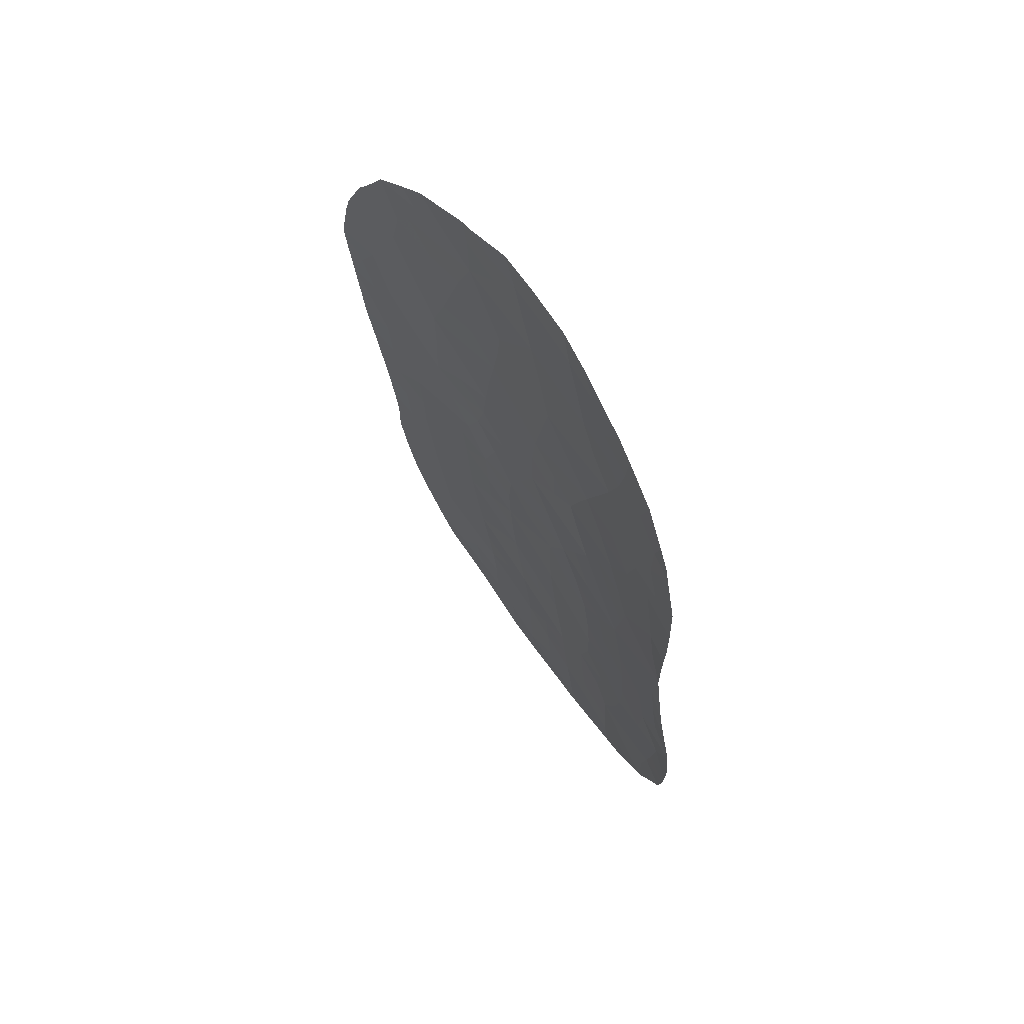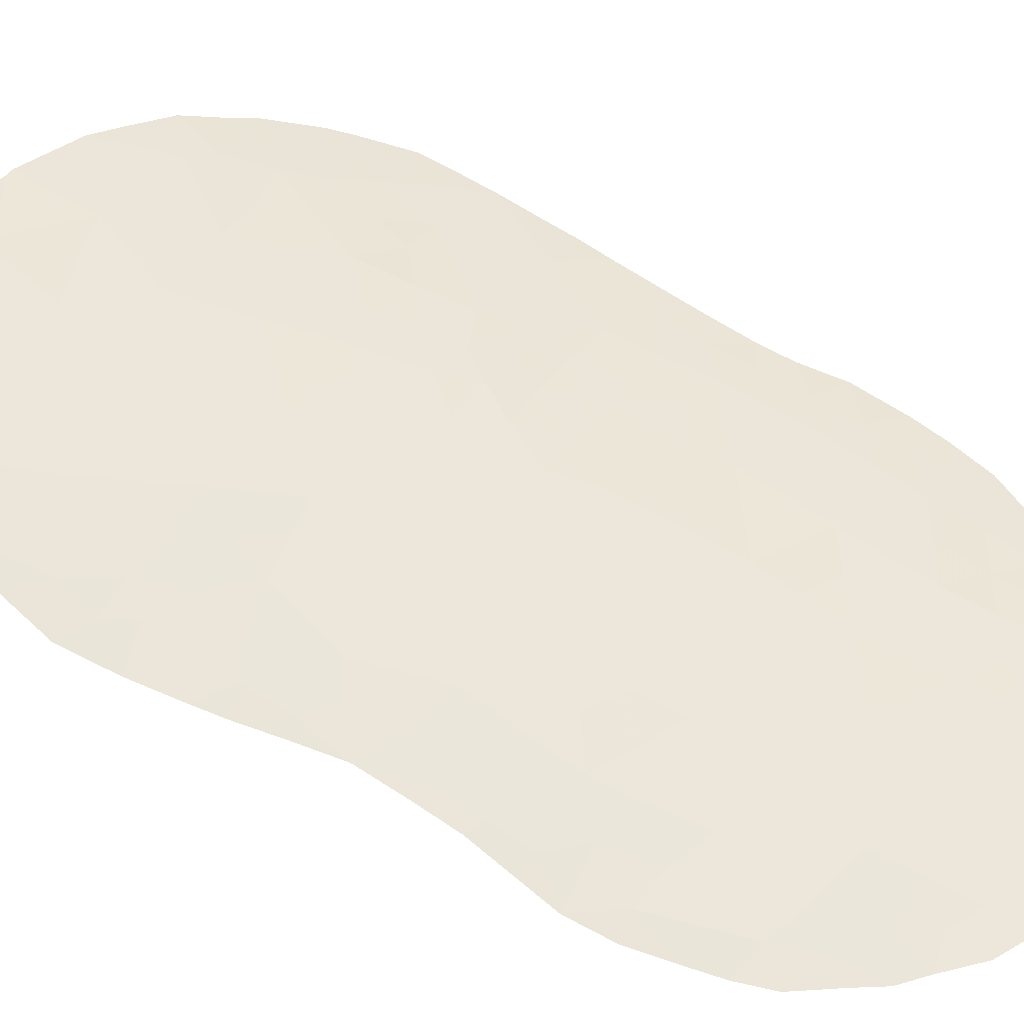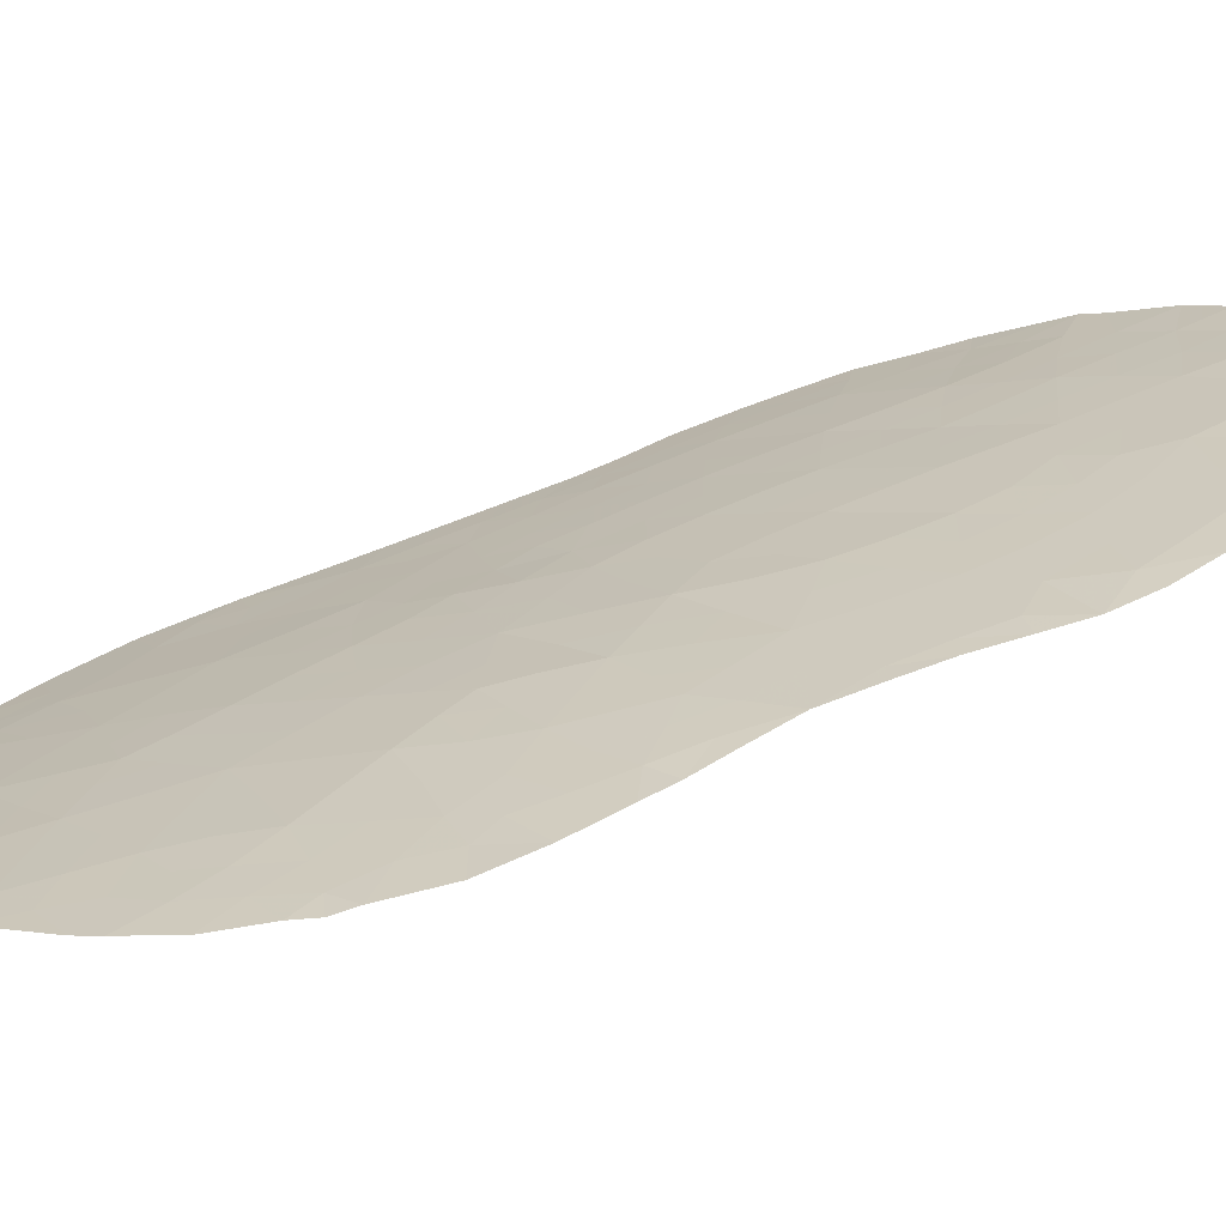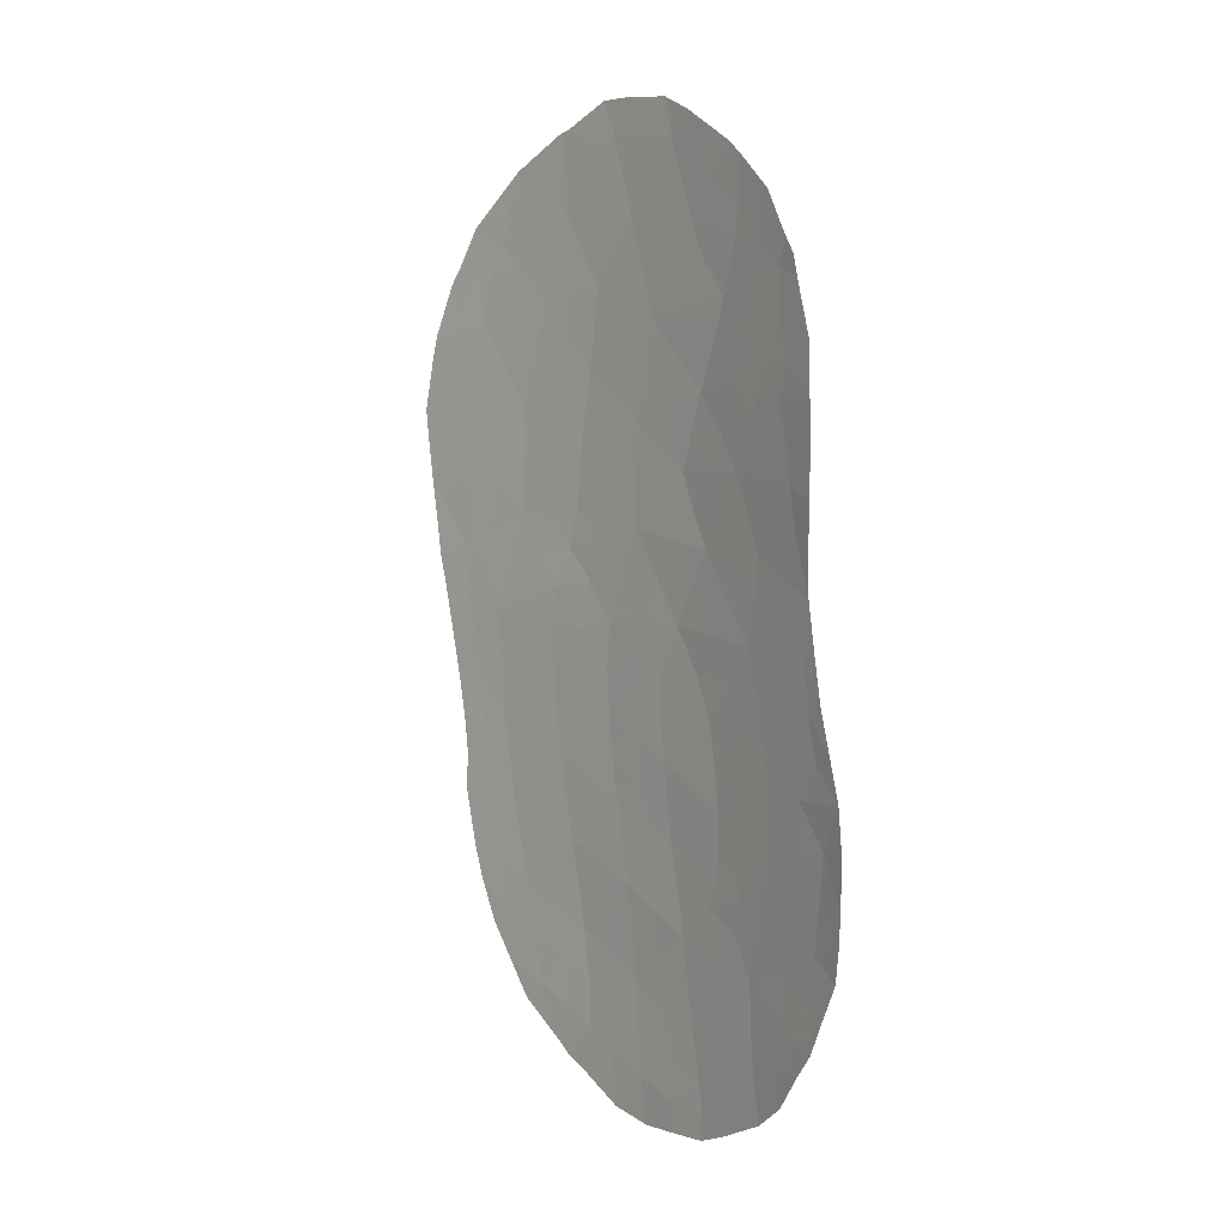
<metadata>
{"format":"obj","ext":"obj","renderer":"f3d","projection":"perspective","resolution":1024,"background":"white","views":[{"elev":65.5,"azim":-100.0,"up":"+Y"},{"elev":76.4,"azim":-65.0,"up":"+Z"},{"elev":42.9,"azim":-121.1,"up":"+Z"},{"elev":0.6,"azim":-102.8,"up":"+Y"}]}
</metadata>
<code>
v 18.21 -23.91 52.59
v 11.9 -12.48 55.37
v 16.97 -22.5 53.3
v 11.94 -22.96 55.7
v 19.89 -15.97 51.3
v 13.6 -12.41 54.71
v 16.98 -6.495 52.9
v 15.9 -15.58 53.64
v 12.73 -19.56 55.24
v 14.22 -20.42 54.62
v 9.458 -20.06 56.48
v 18.93 -19.57 52.05
v 17.25 -20.47 53.07
v 11.92 -25.05 55.78
v 15.46 -23.4 54.15
v 9.871 -22.11 56.43
v 16.09 -8.203 53.41
v 14.88 -11.3 54.06
v 14.39 -16.59 54.43
v 14.39 -18.55 54.48
v 12.98 -17.58 55.1
v 13.76 -24.34 54.97
v 11.16 -18.5 55.82
v 18.38 -13.16 52.18
v 17.05 -13.93 52.99
v 15.51 -5.001 53.65
v 17.6 -16.52 52.73
v 13.14 -7.22 54.78
v 19.49 -8.626 51.45
v 13.95 -22.28 54.81
v 15.87 -19.45 53.78
v 15.57 -21.38 53.97
v 9.774 -17.41 56.28
v 12.99 -10.79 54.93
v 16.01 -17.55 53.65
v 11.25 -14.18 55.67
v 16.35 -9.997 53.3
v 18.36 -10.71 52.17
v 17.67 -8.533 52.54
v 11.62 -16.07 55.58
v 15 -6.872 53.93
v 13.88 -15.66 54.66
v 16.69 -12.08 53.15
v 10.41 -8.494 55.85
v 11.21 -20.75 55.86
v 16.92 -24.68 53.41
v 14.41 -9.061 54.24
v 15.03 -13.55 54.04
v 20.1 -13.88 51.12
v 13.72 -5.368 54.5
v 19.13 -17.48 51.84
v 20.28 -10.52 50.96
v 18.88 -7.043 51.82
v 10.4 -11.02 55.86
v 12.92 -14.06 55.03
v 17.52 -18.48 52.85
v 12.21 -8.886 55.21
v 18.59 -21.68 52.33
v 10.13 -12.89 56
v 17.55 -25.47 53.09
v 17.89 -25.1 52.86
v 20.56 -15.7 50.87
v 17.11 -4.691 52.8
v 18.43 -5.357 52.07
v 20.09 -20.88 51.34
v 10.51 -24.67 56.28
v 10.07 -24.17 56.41
v 9.687 -15.09 56.25
v 9.504 -13.09 56.19
v 20.27 -19.64 51.18
v 11.14 -25.44 56.1
v 10.74 -6.856 55.71
v 10.21 -7.837 55.91
v 11.83 -25.92 55.87
v 9.24 -22.64 56.66
v 20.4 -16.78 51
v 15.8 -4.192 53.5
v 14.96 -4.254 53.91
v 16.88 -4.653 52.92
v 9.457 -12.38 56.21
v 11.54 -6.055 55.4
v 9.06 -21.85 56.67
v 9.393 -17.19 56.4
v 18.69 -24.3 52.32
v 19.11 -23.52 52.03
v 13.64 -26.61 55.11
v 20.18 -7.368 51
v 20.41 -7.718 50.86
v 12.93 -26.37 55.42
v 8.849 -20.09 56.66
v 8.896 -19.08 56.61
v 13.93 -4.437 54.4
v 13.23 -4.819 54.7
v 16.17 -26.34 53.85
v 17.15 -25.68 53.31
v 15.29 -26.59 54.32
v 11.91 -5.708 55.25
v 20.84 -14.04 50.64
v 19.69 -6.47 51.31
v 20.86 -8.874 50.56
v 20.99 -9.43 50.48
v 20.26 -17.84 51.12
v 21.21 -10.61 50.35
v 9.408 -11.19 56.18
v 9.439 -9.948 56.17
v 9.82 -8.739 56.05
v 9.917 -8.267 56
v 21.06 -12.3 50.49
v 19.62 -22.64 51.72
v 17.5 -24.31 53.04
v 17 -5.374 52.87
v 17.77 -5.024 52.44
v 17.81 -5.894 52.43
v 10.58 -16.75 55.98
v 9.879 -16.36 56.22
v 10.61 -15.65 55.93
v 18.77 -20.61 52.19
v 19.53 -20.19 51.69
v 19.35 -21.24 51.84
v 17.41 -19.47 52.95
v 18.24 -19 52.44
v 18.11 -20.01 52.55
v 11.96 -24.1 55.73
v 11.27 -24.6 56
v 10.96 -23.74 56.08
v 10.01 -13.88 56.09
v 9.597 -14.02 56.22
v 17.78 -22.1 52.81
v 17.63 -23.19 52.91
v 10.72 -13.59 55.83
v 10.59 -14.59 55.92
v 11.4 -14.99 55.64
v 11.04 -7.752 55.62
v 13.95 -10.98 54.48
v 13.66 -9.979 54.6
v 14.66 -10.25 54.14
v 9.735 -23.53 56.51
v 14.43 -17.63 54.44
v 13.65 -18.1 54.81
v 13.74 -17.3 54.75
v 12.09 -21.14 55.54
v 11.95 -20.12 55.56
v 12.77 -20.53 55.26
v 11.12 -19.63 55.87
v 11.95 -19.06 55.53
v 12.07 -18 55.46
v 12.81 -18.56 55.19
v 13.24 -8.998 54.76
v 12.6 -9.849 55.07
v 16.26 -4.967 53.25
v 12.91 -23.68 55.31
v 12.8 -24.69 55.39
v 13.61 -25.42 55.08
v 13.5 -19.98 54.92
v 13.56 -19.04 54.86
v 14.31 -19.48 54.55
v 11.66 -6.981 55.38
v 14.19 -11.92 54.41
v 15.01 -12.36 54.02
v 14.21 -12.89 54.42
v 12.36 -7.306 55.1
v 12.42 -6.445 55.05
v 9.541 -16.22 56.33
v 10.81 -22.55 56.1
v 10.1 -23.13 56.38
v 13.02 -22.66 55.22
v 13.86 -23.29 54.88
v 16.56 -19.95 53.43
v 16.69 -18.97 53.32
v 16.26 -21.91 53.64
v 16.2 -22.93 53.73
v 15.49 -22.37 54.07
v 14.71 -22.85 54.48
v 14.78 -21.85 54.38
v 12.33 -22.06 55.5
v 13.08 -21.57 55.16
v 19.27 -7.565 51.58
v 19.75 -7.674 51.28
v 13.35 -16.63 54.92
v 12.34 -16.9 55.33
v 12.8 -15.84 55.1
v 16.02 -16.58 53.61
v 15.23 -17.12 54.03
v 15.29 -16.28 53.97
v 15.2 -18.05 54.07
v 12.67 -25.56 55.49
v 10.41 -17.88 56.07
v 10.16 -19.09 56.19
v 9.619 -18.33 56.37
v 9.13 -18.19 56.51
v 13.33 -11.67 54.8
v 13.5 -20.81 54.95
v 14.08 -21.33 54.71
v 14.9 -20.89 54.29
v 10.33 -20.3 56.17
v 17.09 -21.48 53.2
v 17.94 -21.05 52.69
v 19.81 -9.641 51.26
v 19.39 -10.56 51.52
v 18.92 -9.661 51.82
v 14.65 -23.89 54.54
v 15.03 -19.94 54.21
v 15.72 -20.41 53.88
v 16.39 -20.92 53.53
v 15.42 -9.592 53.75
v 15.61 -10.64 53.68
v 16.81 -8.344 53.02
v 17.04 -9.303 52.91
v 16.18 -9.021 53.38
v 17.97 -9.553 52.38
v 18.57 -8.684 52
v 16.48 -7.456 53.19
v 17.37 -7.552 52.69
v 15.14 -18.99 54.13
v 18.34 -15.97 52.25
v 19.11 -16.39 51.81
v 18.35 -16.97 52.29
v 11.35 -17.34 55.72
v 19.62 -19.14 51.59
v 20.21 -18.61 51.18
v 11.26 -11.53 55.57
v 11.93 -10.67 55.31
v 12.38 -11.6 55.18
v 16.17 -5.728 53.32
v 12.76 -8.072 54.96
v 15.6 -7.605 53.65
v 15.93 -6.669 53.45
v 13.43 -6.291 54.64
v 14.35 -6.089 54.22
v 14.06 -7.079 54.36
v 12.82 -12.44 55.01
v 13.33 -13.17 54.84
v 12.42 -13.29 55.2
v 12 -14.17 55.39
v 12.35 -15.02 55.27
v 14.9 -15.55 54.14
v 13.39 -14.84 54.85
v 13.91 -13.85 54.56
v 14.45 -14.65 54.35
v 17.29 -10.34 52.78
v 17.47 -11.43 52.69
v 16.54 -11.03 53.22
v 18.34 -11.95 52.2
v 17.55 -12.52 52.65
v 17.57 -13.36 52.67
v 16.81 -13.05 53.1
v 15.9 -12.75 53.57
v 16.1 -13.75 53.48
v 15.77 -11.69 53.61
v 18.33 -17.98 52.35
v 17.57 -17.51 52.78
v 18.01 -6.82 52.31
v 18.67 -6.243 51.93
v 16.89 -23.55 53.38
v 10.52 -21.44 56.16
v 16.18 -23.98 53.78
v 14.7 -7.897 54.08
v 15.38 -8.579 53.76
v 15.49 -14.61 53.83
v 16.48 -14.7 53.32
v 16.23 -25.13 53.77
v 15.43 -24.48 54.17
v 19.07 -11.47 51.73
v 19.1 -12.47 51.72
v 19.27 -13.49 51.63
v 19.86 -12.82 51.25
v 14.54 -25.91 54.64
v 14.57 -26.6 54.67
v 10.96 -12.62 55.7
v 11.55 -13.39 55.53
v 12.87 -5.622 54.86
v 12.6 -5.246 54.96
v 20.03 -14.95 51.19
v 20.71 -14.75 50.75
v 11.48 -21.84 55.82
v 14.62 -5.13 54.08
v 19.01 -5.86 51.73
v 20.13 -8.755 51.03
v 20.56 -9.639 50.77
v 19.77 -16.97 51.41
v 15.96 -18.5 53.71
v 17.93 -14.07 52.45
v 17.39 -14.81 52.78
v 20.39 -12.18 50.91
v 19.82 -11.65 51.25
v 20.71 -11.38 50.7
v 21.15 -11.36 50.41
v 16.81 -17.03 53.19
v 16.77 -18.01 53.25
v 18.23 -15.01 52.28
v 17.65 -15.64 52.65
v 19.03 -18.54 51.95
v 19.69 -18.02 51.49
v 10.26 -11.88 55.93
v 10.11 -10.36 55.94
v 11.53 -9.709 55.45
v 10.44 -9.494 55.84
v 15.27 -5.9 53.78
v 18.29 -7.747 52.17
v 9.651 -21.09 56.46
v 8.972 -21.16 56.68
v 16.84 -15.8 53.12
v 14.53 -24.98 54.61
v 11.23 -8.71 55.56
v 13.74 -8.077 54.52
v 18.75 -14.24 51.96
v 20.54 -13.06 50.84
v 20.94 -13.23 50.58
v 18.44 -22.82 52.43
v 19.91 -21.67 51.49
v 19.5 -14.41 51.5
v 11.87 -7.905 55.32
v 10.94 -10.47 55.66
v 19.16 -22.29 51.99
v 15.36 -25.55 54.22
v 19.16 -15.31 51.73
v 13.57 -26.05 55.12
f 111 112 113
f 114 115 116
f 117 118 119
f 120 121 122
f 123 124 125
f 126 68 127
f 12 219 118
f 128 309 129
f 130 131 126
f 132 116 131
f 134 135 136
f 14 74 71
f 138 139 140
f 141 142 143
f 144 145 142
f 280 5 76
f 145 146 147
f 148 135 149
f 26 78 77
f 26 77 150
f 59 69 80
f 123 151 152
f 153 186 152
f 154 155 156
f 147 139 155
f 158 159 160
f 16 75 82
f 161 157 162
f 68 115 163
f 164 125 165
f 166 167 151
f 168 169 120
f 1 309 85
f 170 171 172
f 173 174 172
f 166 175 176
f 179 180 181
f 182 183 184
f 185 138 183
f 14 186 74
f 187 188 189
f 11 90 91
f 134 158 191
f 317 86 89
f 143 154 192
f 174 193 194
f 195 188 144
f 128 196 197
f 198 199 200
f 173 201 167
f 194 202 203
f 168 204 203
f 136 205 206
f 207 208 209
f 210 211 200
f 212 213 207
f 156 214 202
f 170 204 196
f 176 192 193
f 215 216 217
f 187 114 218
f 146 218 180
f 221 222 223
f 224 150 111
f 312 161 225
f 226 227 212
f 228 229 230
f 231 232 233
f 140 179 19
f 132 234 235
f 184 19 236
f 237 238 239
f 235 237 181
f 50 93 92
f 240 241 242
f 243 244 241
f 245 246 244
f 247 246 248
f 206 242 249
f 247 159 249
f 217 250 251
f 252 113 253
f 254 129 110
f 191 231 223
f 195 255 300
f 315 261 94
f 254 256 171
f 257 226 258
f 259 248 260
f 205 258 209
f 256 261 262
f 243 263 264
f 265 264 266
f 315 94 96
f 317 267 268
f 130 269 270
f 271 97 272
f 274 49 98
f 141 175 275
f 26 276 78
f 198 278 279
f 103 279 101
f 52 279 103
f 185 281 214
f 282 283 25
f 284 285 286
f 199 285 263
f 286 103 287
f 182 302 288
f 289 169 281
f 288 251 289
f 210 240 208
f 290 215 291
f 292 51 293
f 12 292 219
f 266 284 307
f 149 222 296
f 44 297 106
f 294 221 269
f 276 298 229
f 160 238 232
f 239 259 236
f 270 233 234
f 228 162 271
f 299 213 252
f 299 177 211
f 164 255 275
f 260 283 302
f 121 250 292
f 262 303 201
f 133 312 304
f 148 225 305
f 282 306 290
f 44 107 73
f 44 106 107
f 307 108 308
f 298 224 227
f 230 257 305
f 304 296 297
f 84 1 85
f 119 310 314
f 5 280 216
f 306 265 311
f 117 197 122
f 110 1 61
f 110 60 46
f 60 110 61
f 7 111 113
f 111 63 112
f 113 112 64
f 40 114 116
f 114 33 115
f 116 115 68
f 58 117 119
f 117 12 118
f 119 118 65
f 310 119 65
f 13 120 122
f 120 56 121
f 122 121 12
f 4 123 125
f 123 14 124
f 125 124 66
f 67 125 66
f 59 126 69
f 127 69 126
f 219 70 118
f 65 118 70
f 3 128 129
f 128 58 309
f 59 130 126
f 130 36 131
f 126 131 68
f 36 132 131
f 132 40 116
f 131 116 68
f 14 71 124
f 66 124 71
f 133 73 72
f 18 134 136
f 134 34 135
f 136 135 47
f 165 75 16
f 19 138 140
f 138 20 139
f 140 139 21
f 176 141 143
f 141 45 142
f 143 142 9
f 45 144 142
f 144 23 145
f 142 145 9
f 9 145 147
f 145 23 146
f 147 146 21
f 57 148 149
f 148 47 135
f 149 135 34
f 150 77 79
f 14 123 152
f 123 4 151
f 152 151 22
f 22 153 152
f 152 186 14
f 10 154 156
f 154 9 155
f 156 155 20
f 9 147 155
f 147 21 139
f 155 139 20
f 133 72 157
f 81 157 72
f 6 158 160
f 158 18 159
f 160 159 48
f 28 161 162
f 162 157 81
f 97 162 81
f 33 83 115
f 163 115 83
f 16 164 165
f 164 4 125
f 165 125 67
f 165 137 75
f 137 165 67
f 4 166 151
f 166 30 167
f 151 167 22
f 13 168 120
f 168 31 169
f 120 169 56
f 32 170 172
f 170 3 171
f 172 171 15
f 15 173 172
f 173 30 174
f 172 174 32
f 30 166 176
f 166 4 175
f 88 178 87
f 42 179 181
f 179 21 180
f 181 180 40
f 8 182 184
f 182 35 183
f 184 183 19
f 35 185 183
f 185 20 138
f 183 138 19
f 186 89 74
f 33 187 189
f 187 23 188
f 189 91 190
f 33 189 190
f 190 83 33
f 34 134 191
f 134 18 158
f 191 158 6
f 176 143 192
f 143 9 154
f 192 154 10
f 32 174 194
f 174 30 193
f 194 193 10
f 45 195 144
f 195 11 188
f 144 188 23
f 58 128 197
f 128 3 196
f 197 196 13
f 29 198 200
f 198 52 199
f 200 199 38
f 30 173 167
f 173 15 201
f 167 201 22
f 32 194 203
f 194 10 202
f 203 202 31
f 31 168 203
f 168 13 204
f 203 204 32
f 18 136 206
f 136 47 205
f 206 205 37
f 17 207 209
f 207 39 208
f 209 208 37
f 38 210 200
f 210 39 211
f 200 211 29
f 17 212 207
f 212 7 213
f 207 213 39
f 10 156 202
f 156 20 214
f 202 214 31
f 3 170 196
f 170 32 204
f 196 204 13
f 30 176 193
f 193 192 10
f 27 215 217
f 215 316 216
f 217 216 51
f 23 187 218
f 187 33 114
f 218 114 40
f 21 146 180
f 146 23 218
f 180 218 40
f 219 220 70
f 2 221 223
f 221 54 313
f 223 222 34
f 7 224 111
f 224 26 150
f 111 150 79
f 63 111 79
f 57 312 225
f 225 161 28
f 17 226 212
f 226 41 227
f 212 227 7
f 28 228 230
f 228 50 229
f 230 229 41
f 2 231 233
f 231 6 232
f 233 232 55
f 140 21 179
f 19 179 42
f 40 132 235
f 132 36 234
f 235 234 55
f 8 184 236
f 236 19 42
f 42 237 239
f 237 55 238
f 239 238 48
f 40 235 181
f 235 55 237
f 181 237 42
f 37 240 242
f 240 38 241
f 242 241 43
f 38 243 241
f 243 24 244
f 241 244 43
f 24 245 244
f 245 25 246
f 244 246 43
f 48 247 248
f 247 43 246
f 248 246 25
f 18 206 249
f 206 37 242
f 249 242 43
f 43 247 249
f 247 48 159
f 249 159 18
f 27 217 251
f 217 51 250
f 251 250 56
f 53 252 253
f 252 7 113
f 253 113 64
f 277 253 64
f 46 254 110
f 254 3 129
f 110 129 1
f 34 191 223
f 191 6 231
f 223 231 2
f 195 45 255
f 261 95 94
f 3 254 171
f 254 46 256
f 171 256 15
f 47 257 258
f 257 41 226
f 258 226 17
f 8 259 260
f 259 48 248
f 260 248 25
f 37 205 209
f 205 47 258
f 209 258 17
f 15 256 262
f 256 46 261
f 262 261 315
f 24 243 264
f 243 38 263
f 264 263 285
f 49 265 266
f 265 24 264
f 266 264 285
f 267 96 268
f 96 267 315
f 268 86 317
f 36 130 270
f 130 59 269
f 270 269 2
f 50 271 93
f 272 93 271
f 1 84 61
f 62 273 274
f 273 62 5
f 45 141 275
f 141 176 175
f 275 175 4
f 92 276 50
f 276 92 78
f 53 253 99
f 277 99 253
f 52 198 279
f 198 29 278
f 279 278 100
f 279 100 101
f 102 280 76
f 20 185 214
f 185 35 281
f 214 281 31
f 24 282 245
f 245 282 25
f 286 285 52
f 38 199 263
f 199 52 285
f 103 286 52
f 284 286 108
f 287 108 286
f 35 182 288
f 182 8 302
f 288 302 27
f 35 289 281
f 289 56 169
f 281 169 31
f 35 288 289
f 288 27 251
f 289 251 56
f 39 210 208
f 210 38 240
f 208 240 37
f 283 290 291
f 290 316 215
f 291 215 27
f 219 292 293
f 293 220 219
f 220 293 102
f 49 266 307
f 266 285 284
f 80 294 59
f 294 104 54
f 104 294 80
f 54 104 295
f 105 295 104
f 57 149 296
f 149 34 222
f 297 295 105
f 297 105 106
f 59 294 269
f 294 54 221
f 269 221 2
f 50 276 229
f 276 26 298
f 229 298 41
f 6 160 232
f 160 48 238
f 232 238 55
f 42 239 236
f 239 48 259
f 236 259 8
f 36 270 234
f 270 2 233
f 234 233 55
f 50 228 271
f 228 28 162
f 271 162 97
f 53 299 252
f 299 39 213
f 252 213 7
f 39 299 211
f 299 53 177
f 211 177 29
f 4 164 275
f 164 16 255
f 275 255 45
f 82 301 300
f 300 301 11
f 8 260 302
f 260 25 283
f 12 121 292
f 121 56 250
f 292 250 51
f 15 262 201
f 201 303 22
f 303 315 267
f 153 267 317
f 178 99 87
f 304 312 57
f 47 148 305
f 148 57 225
f 305 225 28
f 95 46 60
f 95 261 46
f 283 282 290
f 282 24 306
f 290 306 316
f 108 307 284
f 49 307 98
f 308 98 307
f 41 298 227
f 298 26 224
f 227 224 7
f 28 230 305
f 230 41 257
f 305 257 47
f 302 283 291
f 302 291 27
f 44 304 297
f 304 57 296
f 297 296 313
f 309 58 314
f 309 314 85
f 58 119 314
f 314 310 109
f 216 280 51
f 316 306 311
f 306 24 265
f 311 265 49
f 5 316 273
f 274 273 49
f 12 117 122
f 117 58 197
f 122 197 13
f 177 178 29
f 100 278 88
f 129 309 1
f 44 133 304
f 161 312 157
f 221 313 222
f 312 133 157
f 313 296 222
f 16 82 300
f 44 73 133
f 295 297 313
f 313 54 295
f 186 317 89
f 85 314 109
f 16 300 255
f 5 62 76
f 303 267 153
f 11 195 300
f 22 303 153
f 262 315 303
f 316 5 216
f 311 273 316
f 273 311 49
f 90 11 301
f 293 51 280
f 102 293 280
f 178 278 29
f 278 178 88
f 177 53 99
f 317 186 153
f 178 177 99
f 91 189 188
f 11 91 188

</code>
